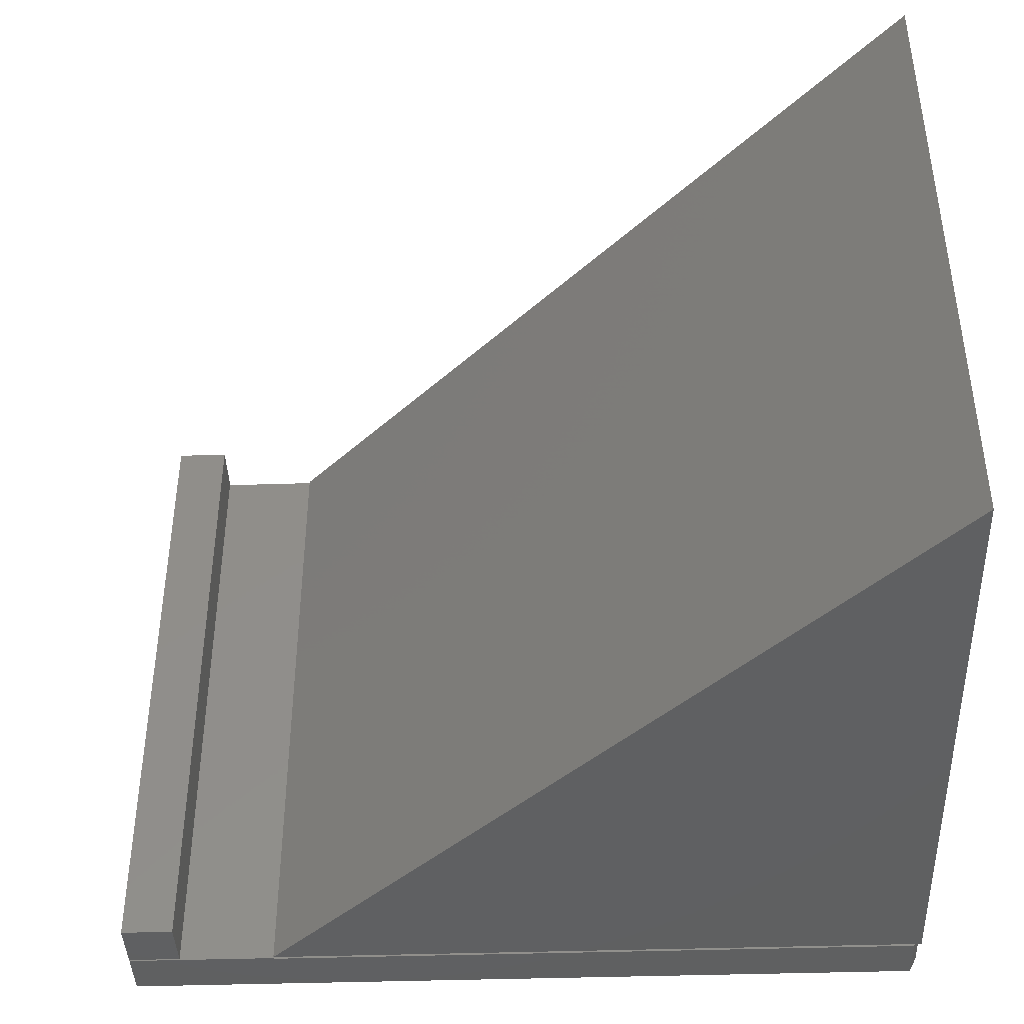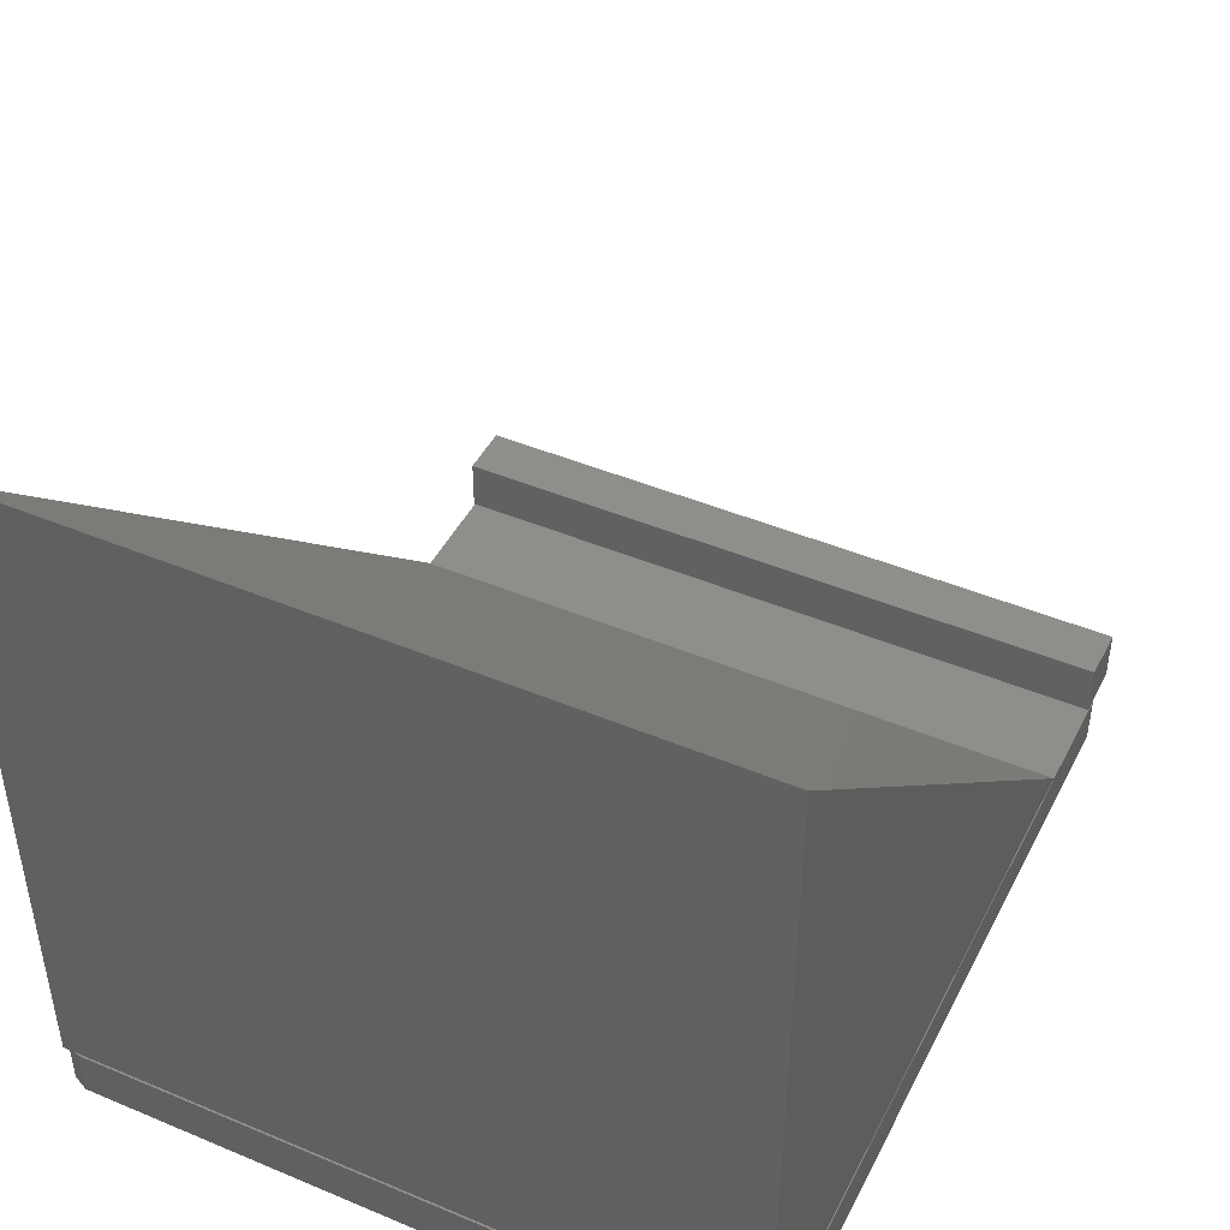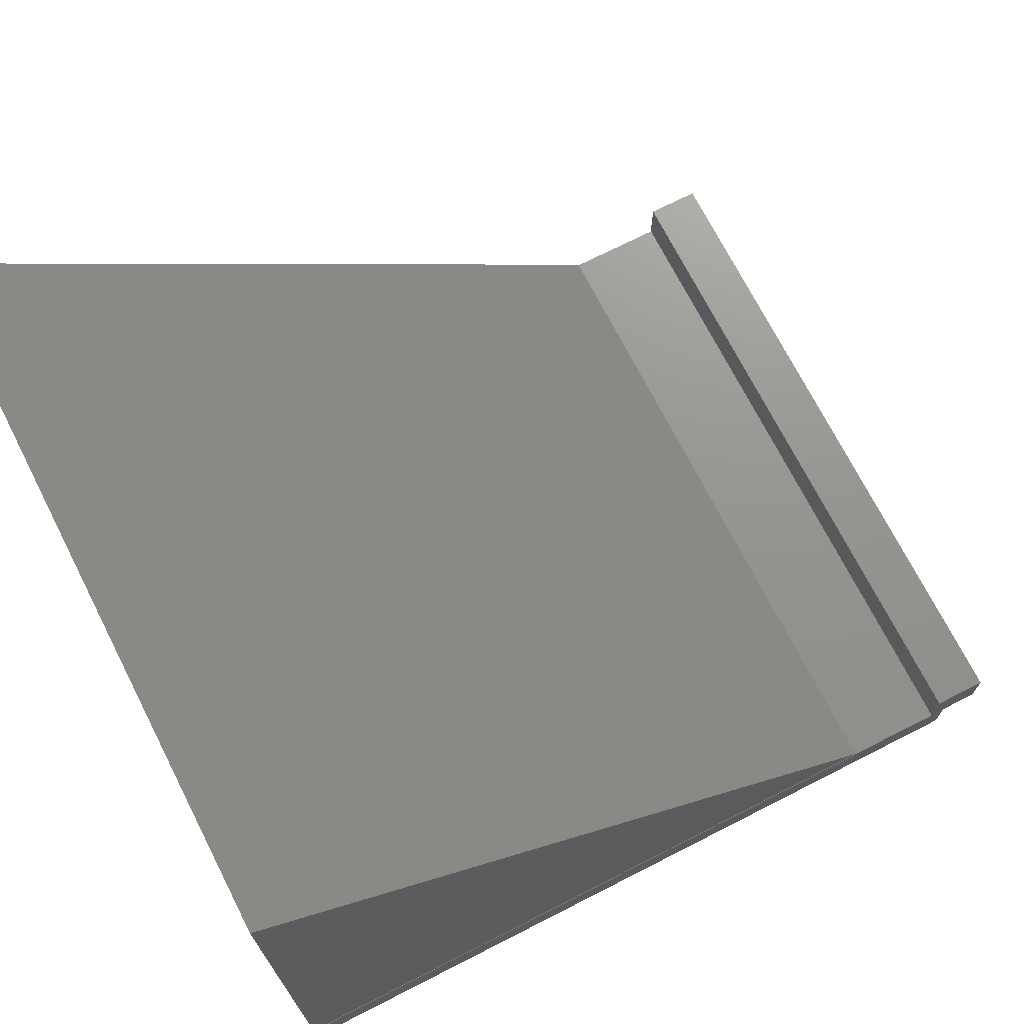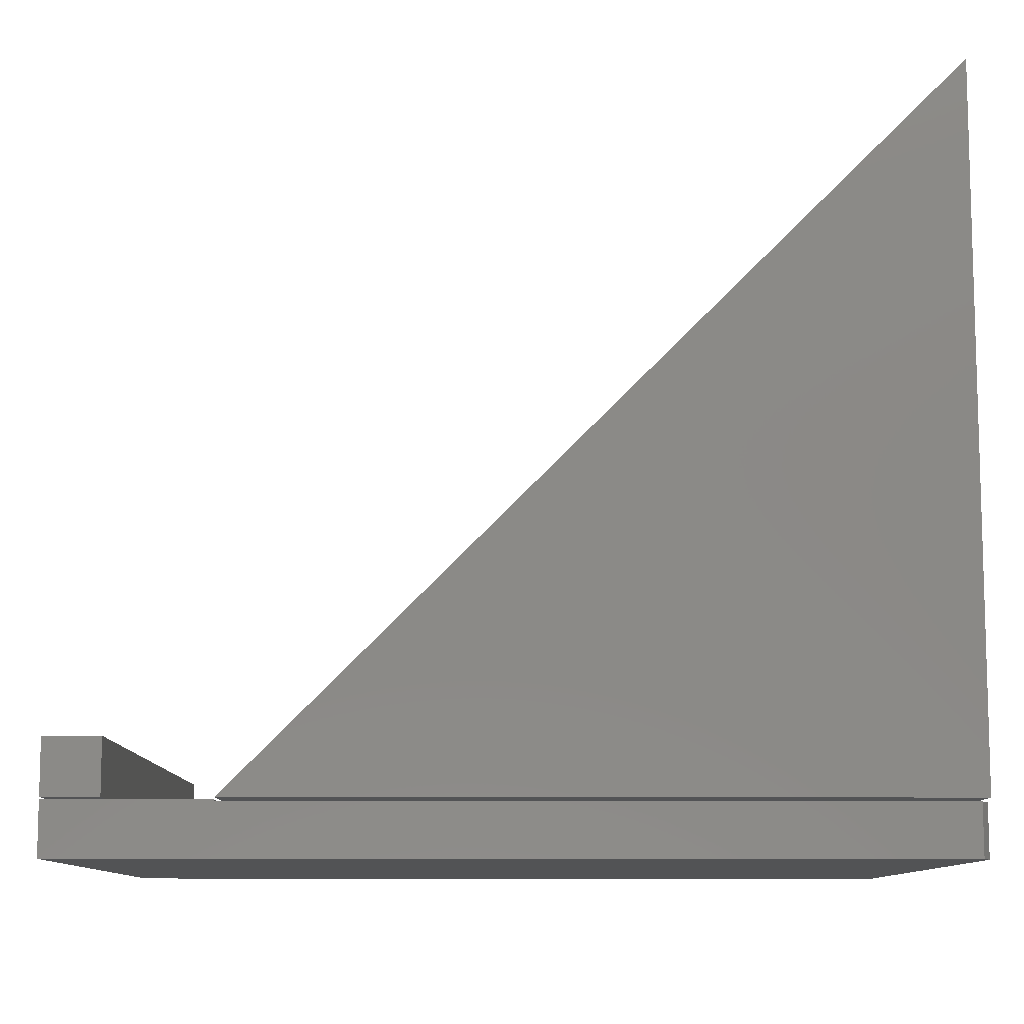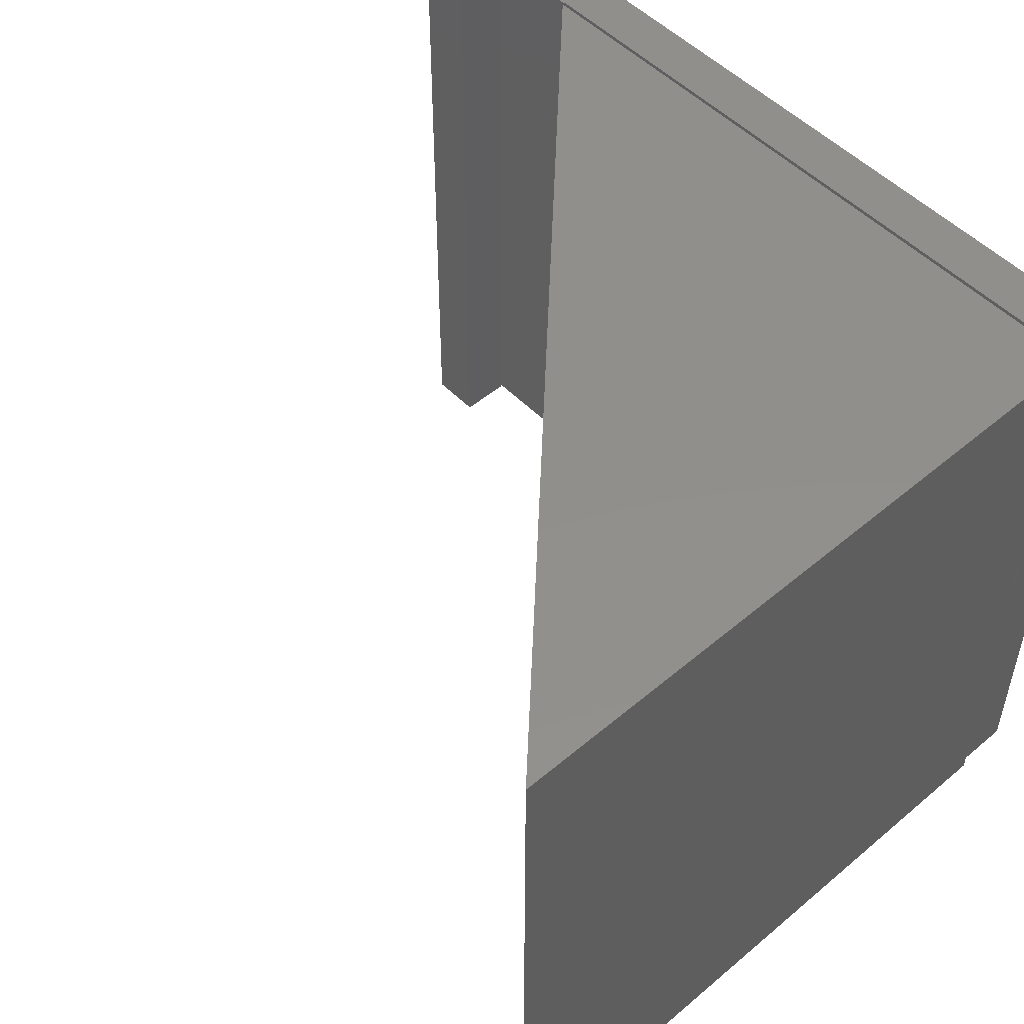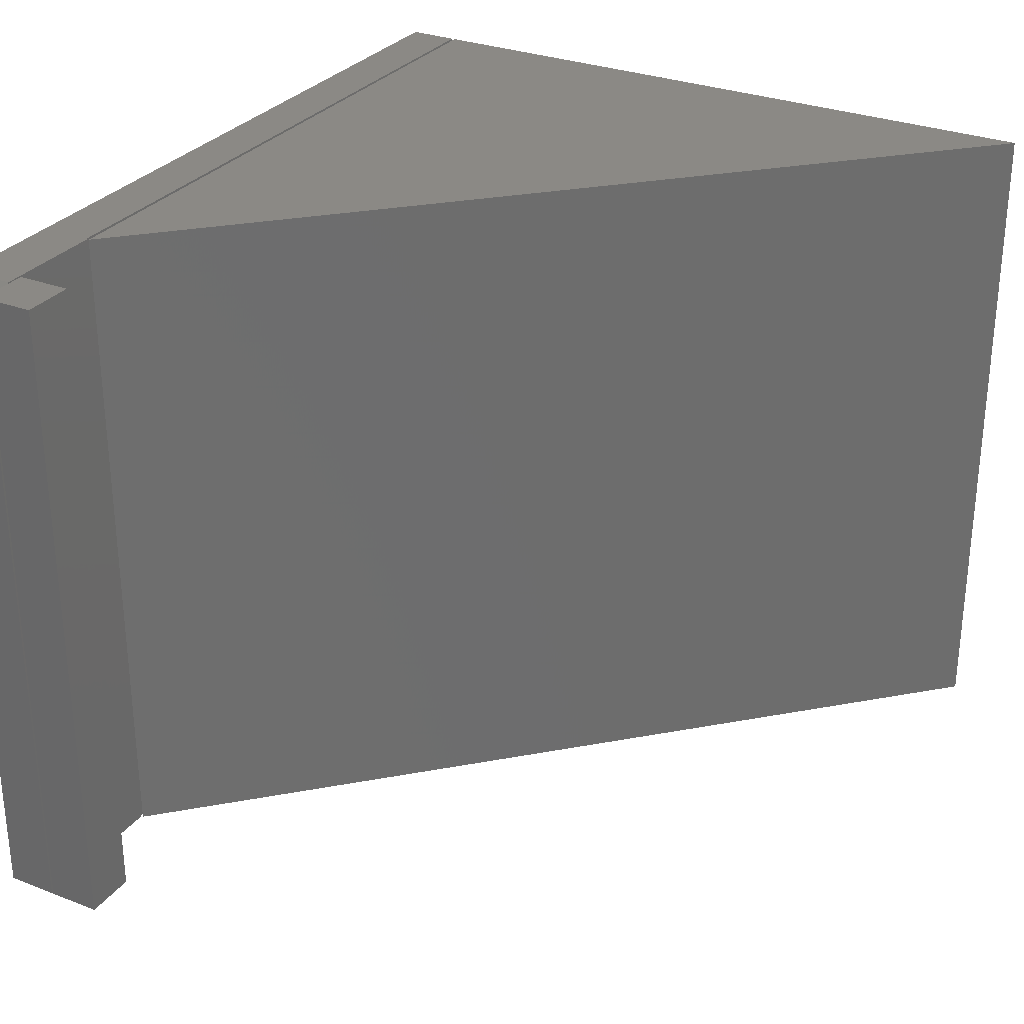
<metadata>
{"format":"stl","ext":"stl","renderer":"f3d","projection":"perspective","resolution":1024,"background":"white","views":[{"elev":-41.9,"azim":-177.8,"up":"+Z"},{"elev":45.3,"azim":-64.2,"up":"+Y"},{"elev":71.3,"azim":-27.0,"up":"+Y"},{"elev":-10.0,"azim":179.4,"up":"+Y"},{"elev":51.3,"azim":-132.5,"up":"+Z"},{"elev":29.6,"azim":119.6,"up":"+Z"}]}
</metadata>
<code>
# stl→obj: 32 verts, 52 faces
v 0.1562 0.05263 0
v 0.1036 0.05263 0
v 0.1562 0.05263 0.6641
v 0.1036 0.05263 0.6953
v 0.1172 0.05263 0.6953
v 0.1562 0 0
v 0.1562 0 0.6641
v -0.6953 0 0.01562
v -0.6875 0 0
v -0.6953 0 0.6953
v 0.1172 0 0.6953
v 0 0.05123 0.6953
v 0 0.05263 0.6953
v -0.6953 0.05123 0.6953
v -0.6953 0.05123 0.01562
v -0.6875 0.05123 0
v 0 0.05263 0
v 0 0.05123 0
v 0.1016 0.05469 0.6953
v 0.1562 0.05469 0.6953
v 0.1016 0.1094 0.6953
v 0.1562 0.1094 0.6953
v 0.1016 0.05469 0
v 0.1016 0.1094 0
v 0.1562 0.05469 0
v 0.1562 0.1094 0
v -0.6953 0.05469 0.6953
v 0 0.05469 0.6953
v -0.6953 0.75 0.6953
v -0.6953 0.75 0
v 0 0.05469 0
v -0.6953 0.05469 0
f 1 2 3
f 3 2 4
f 3 4 5
f 6 1 7
f 7 1 3
f 6 8 9
f 8 6 10
f 10 6 7
f 10 7 11
f 4 12 5
f 4 13 12
f 14 10 12
f 12 10 11
f 12 11 5
f 5 11 3
f 3 11 7
f 15 16 8
f 8 16 9
f 15 8 14
f 14 8 10
f 17 2 18
f 16 18 9
f 9 18 6
f 18 2 6
f 6 2 1
f 2 17 4
f 4 17 13
f 17 18 13
f 13 18 12
f 14 12 15
f 15 12 18
f 15 18 16
f 19 20 21
f 21 20 22
f 23 24 25
f 25 24 26
f 24 23 21
f 21 23 19
f 26 24 22
f 22 24 21
f 25 26 20
f 20 26 22
f 23 25 19
f 19 25 20
f 27 28 29
f 30 31 32
f 30 32 29
f 29 32 27
f 28 31 29
f 29 31 30
f 32 31 27
f 27 31 28

</code>
